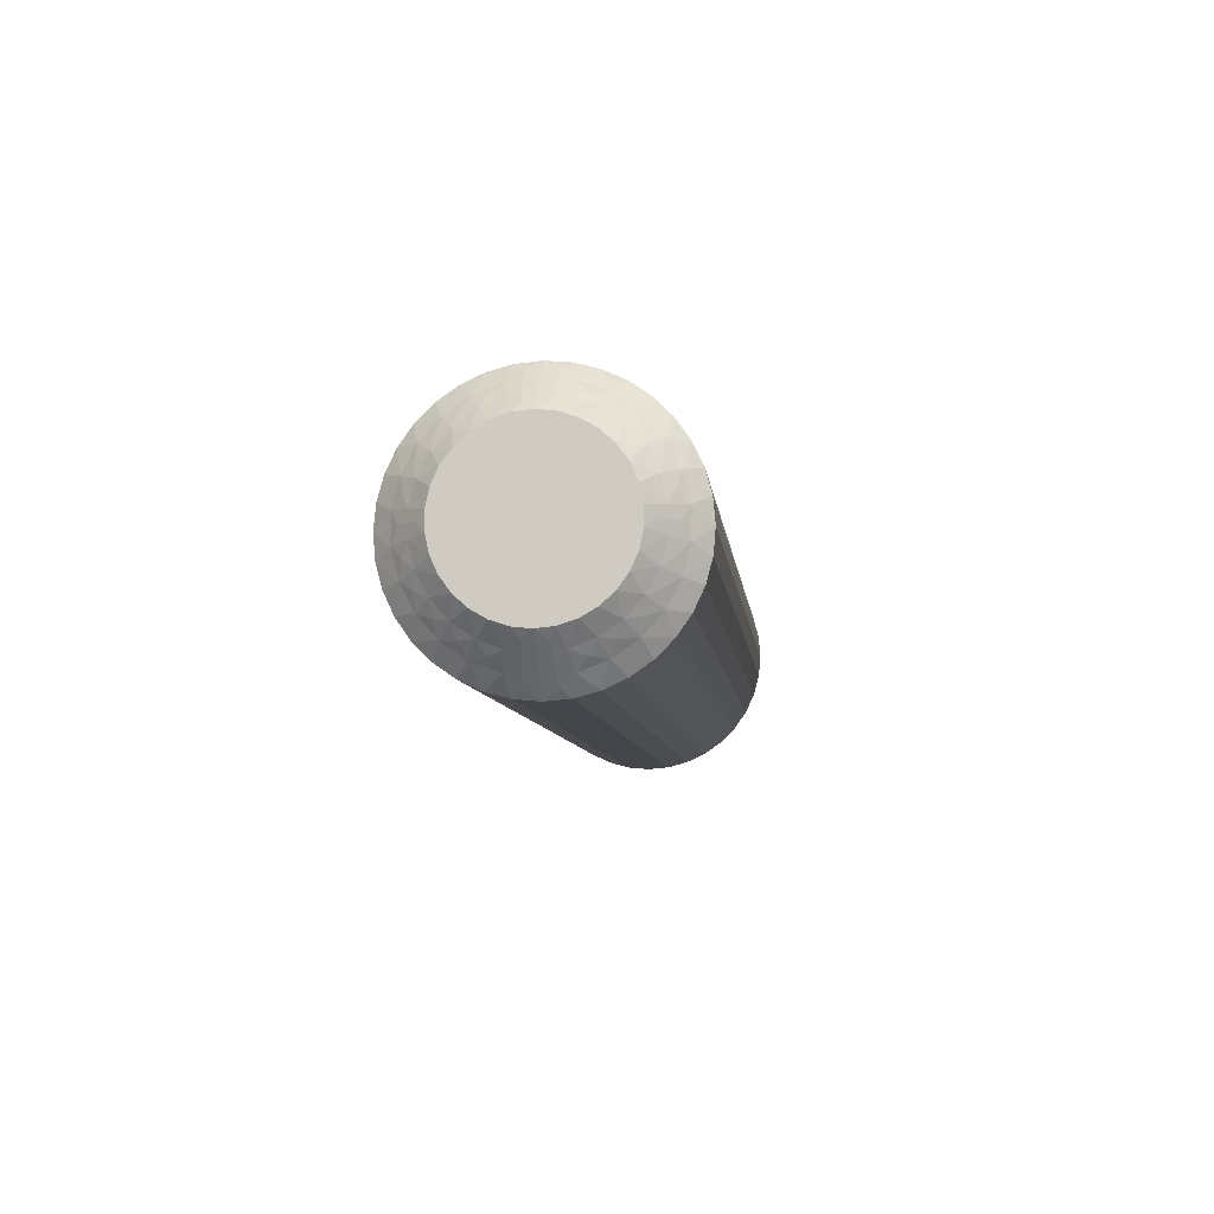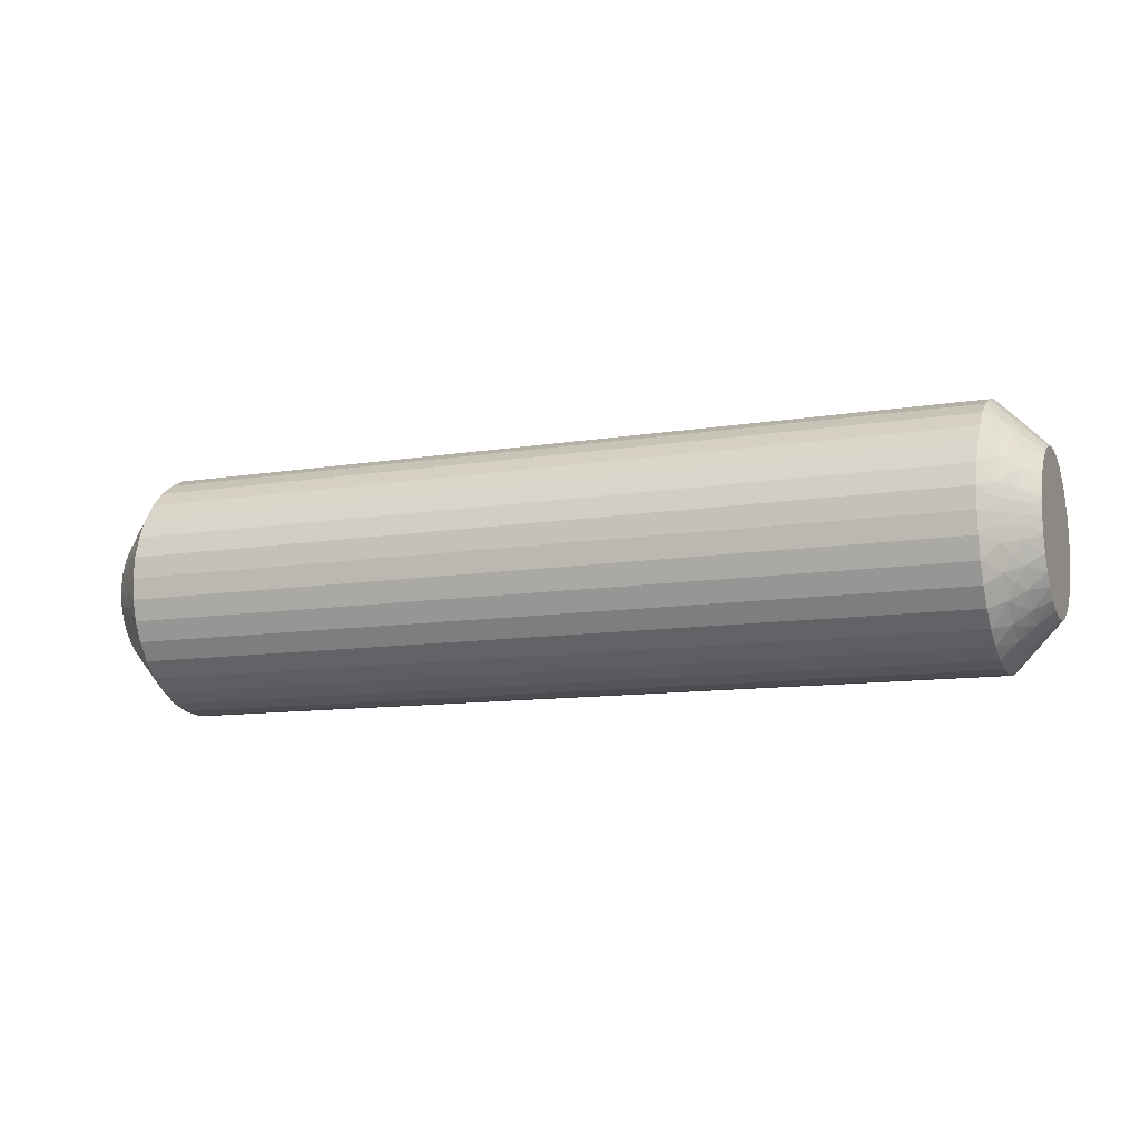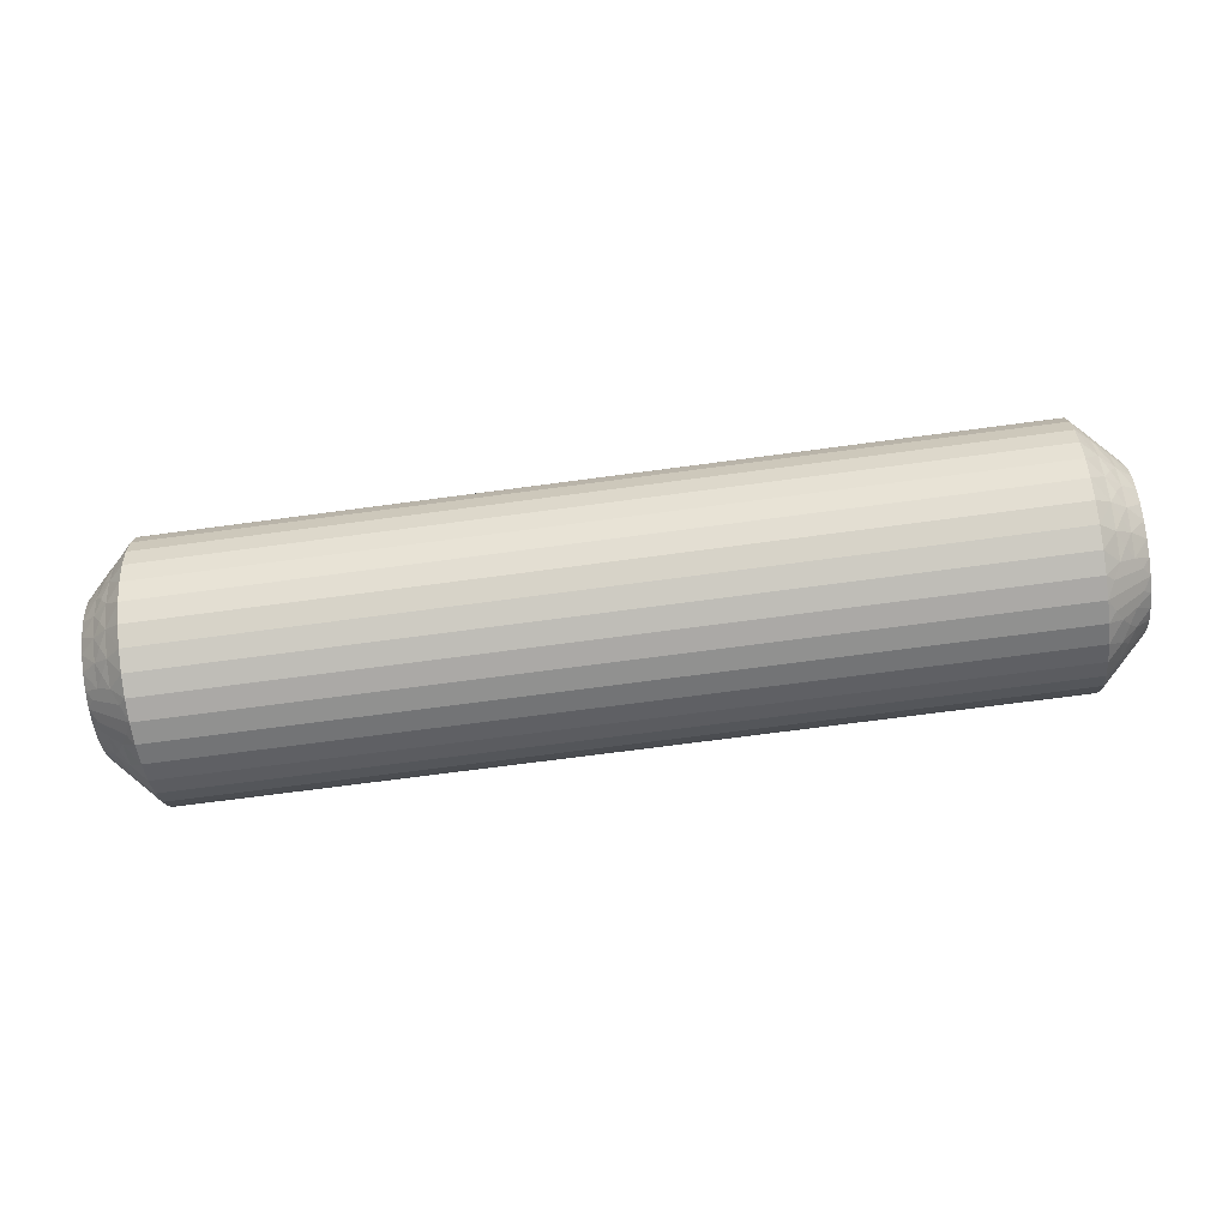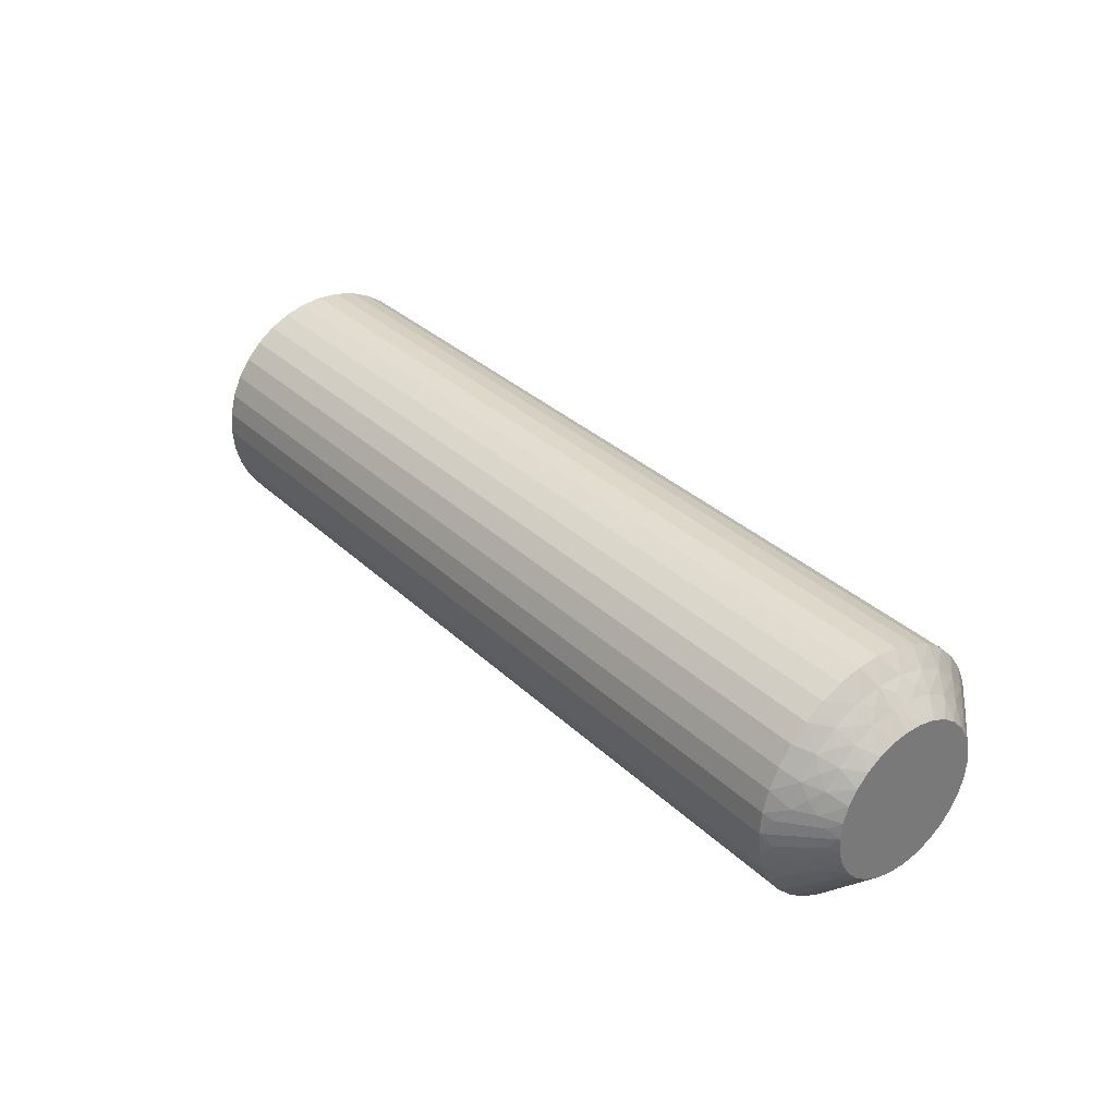
<metadata>
{"format":"obj","ext":"obj","renderer":"f3d","projection":"perspective","resolution":1024,"background":"white","views":[{"elev":-7.7,"azim":96.3,"up":"+Z"},{"elev":-10.7,"azim":22.3,"up":"+Y"},{"elev":-70.8,"azim":-172.4,"up":"+Z"},{"elev":34.0,"azim":51.3,"up":"+Y"}]}
</metadata>
<code>
v -155.2 -13.25 10.02
v -155.5 -13.02 10.36
v -155 -13.51 10.26
v -155.8 -12.75 10
v -156 -12.53 9.578
v -156 -12.53 10.42
v -155.5 -13.02 9.638
v -155.5 -14.61 12.66
v -155.5 -15.28 12.91
v -155 -14.98 12.28
v -156 -14.37 13.1
v -156.5 -14 13.46
v -156.5 -14.63 13.76
v -155.8 -12.84 9.222
v -155.5 -13.19 8.936
v -156 -12.73 8.759
v -156 -15.16 13.4
v -155.8 -13.12 8.49
v -156 -13.12 8.012
v -155.5 -13.53 8.296
v -155.8 -13.57 7.845
v -155.5 -14.01 12.25
v -155 -14.53 12.02
v -155 -14.14 11.67
v -155.5 -14.01 7.754
v -156 -13.68 7.38
v -155.8 -14.15 7.325
v -156 -14.37 6.901
v -155.5 -14.61 7.344
v -156 -13.68 12.62
v -156.5 -13.43 13.06
v -155.8 -14.85 6.961
v -156 -15.16 6.602
v -156.5 -12.94 12.57
v -155.5 -15.28 7.087
v -155.2 -15.67 7.27
v -155 -15.48 7.555
v -155 -16 7.5
v -155.5 -13.53 11.7
v -155.5 -15.64 7.022
v -156.5 -16 6
v -155 -13.83 11.25
v -156.2 -15.55 6.277
v -156.5 -15.31 6.061
v -156 -13.12 11.99
v -156.5 -12.54 12
v -155.5 -13.19 11.06
v -155 -13.62 10.77
v -156 -12.73 11.24
v -156.5 -12.24 11.37
v -156.5 -12.06 10.69
v -156.5 -12 10
v -155 -13.51 9.739
v -155 -13.62 9.227
v -156.5 -12.06 9.305
v -155 -13.83 8.75
v -156.5 -12.24 8.632
v -156.5 -12.54 8
v -155 -14.14 8.327
v -156.5 -12.94 7.429
v -155 -14.53 7.977
v -156.5 -13.43 6.936
v -156.5 -14 6.536
v -155 -14.98 7.716
v -156.5 -14.63 6.241
v -155.2 -15.67 12.73
v -155 -16 12.5
v -155 -15.48 12.45
v -155.5 -15.64 12.98
v -156.5 -16 14
v -156.2 -15.55 13.72
v -156.5 -15.31 13.94
v -155.8 -14.85 13.04
v -155.8 -14.15 12.67
v -155.8 -13.57 12.16
v -155.8 -13.12 11.51
v -155.8 -12.84 10.78
v -184.8 -13.25 9.978
v -185 -13.51 10.26
v -184.5 -13.02 10.36
v -184.5 -14.61 7.344
v -185 -14.98 7.716
v -185 -14.53 7.977
v -184.5 -13.02 9.638
v -185 -13.51 9.739
v -184.2 -12.75 10
v -184 -12.53 10.42
v -184 -12.53 9.578
v -184.5 -15.28 7.087
v -184 -14.37 6.901
v -183.5 -14 6.536
v -183.5 -14.63 6.241
v -184.2 -12.84 10.78
v -184.5 -13.19 11.06
v -184 -12.73 11.24
v -184 -15.16 6.602
v -184.2 -13.12 11.51
v -184 -13.12 11.99
v -184.5 -13.53 11.7
v -184.2 -13.57 12.16
v -184.5 -14.01 7.754
v -185 -14.14 8.327
v -184.5 -14.01 12.25
v -184 -13.68 12.62
v -184.2 -14.15 12.67
v -184 -14.37 13.1
v -184.5 -14.61 12.66
v -184 -13.68 7.38
v -183.5 -13.43 6.936
v -184.2 -14.85 13.04
v -184 -15.16 13.4
v -183.5 -12.94 7.429
v -184.5 -15.28 12.91
v -184.8 -15.67 12.73
v -185 -15.48 12.45
v -185 -16 12.5
v -184.5 -13.53 8.296
v -184.5 -15.64 12.98
v -183.5 -16 14
v -185 -13.83 8.75
v -183.8 -15.55 13.72
v -183.5 -15.31 13.94
v -184 -13.12 8.012
v -183.5 -12.54 8
v -184.5 -13.19 8.936
v -185 -13.62 9.227
v -184 -12.73 8.759
v -183.5 -12.24 8.632
v -183.5 -12.06 9.305
v -183.5 -12 10
v -185 -13.62 10.77
v -183.5 -12.06 10.69
v -185 -13.83 11.25
v -183.5 -12.24 11.37
v -183.5 -12.54 12
v -185 -14.14 11.67
v -183.5 -12.94 12.57
v -185 -14.53 12.02
v -183.5 -13.43 13.06
v -183.5 -14 13.46
v -185 -14.98 12.28
v -183.5 -14.63 13.76
v -184.8 -15.67 7.27
v -185 -16 7.5
v -185 -15.48 7.555
v -184.5 -15.64 7.022
v -183.5 -16 6
v -183.8 -15.55 6.277
v -183.5 -15.31 6.061
v -184.2 -14.85 6.961
v -184.2 -14.15 7.325
v -184.2 -13.57 7.845
v -184.2 -13.12 8.49
v -184.2 -12.84 9.222
v -183.5 -16.69 13.94
v -156.5 -16.69 13.94
v -183.5 -17.37 13.76
v -156.5 -17.37 13.76
v -183.5 -18 13.46
v -156.5 -18 13.46
v -183.5 -18.57 13.06
v -156.5 -18.57 13.06
v -183.5 -19.06 12.57
v -156.5 -19.06 12.57
v -183.5 -19.46 12
v -156.5 -19.46 12
v -183.5 -19.76 11.37
v -156.5 -19.76 11.37
v -183.5 -19.94 10.69
v -156.5 -19.94 10.69
v -183.5 -20 10
v -156.5 -20 10
v -183.5 -19.94 9.305
v -156.5 -19.94 9.305
v -183.5 -19.76 8.632
v -156.5 -19.76 8.632
v -183.5 -19.46 8
v -156.5 -19.46 8
v -183.5 -19.06 7.429
v -156.5 -19.06 7.429
v -183.5 -18.57 6.936
v -156.5 -18.57 6.936
v -183.5 -18 6.536
v -156.5 -18 6.536
v -183.5 -17.37 6.241
v -156.5 -17.37 6.241
v -183.5 -16.69 6.061
v -156.5 -16.69 6.061
v -185 -17.02 12.28
v -185 -16.52 12.45
v -185 -18.17 8.75
v -185 -16.52 7.555
v -185 -17.02 7.716
v -185 -17.47 7.977
v -185 -17.86 8.327
v -185 -18.38 9.227
v -185 -18.49 9.739
v -185 -18.49 10.26
v -185 -18.38 10.77
v -185 -18.17 11.25
v -185 -17.86 11.67
v -185 -17.47 12.02
v -155 -17.02 12.28
v -155 -18.17 8.75
v -155 -18.49 9.739
v -155 -18.38 9.227
v -155 -17.86 11.67
v -155 -17.47 12.02
v -155 -18.17 11.25
v -155 -18.38 10.77
v -155 -18.49 10.26
v -155 -17.86 8.327
v -155 -17.47 7.977
v -155 -17.02 7.716
v -155 -16.52 7.555
v -155 -16.52 12.45
v -184.8 -18.75 9.978
v -184.5 -17.39 12.66
v -184.5 -18.98 9.638
v -184.5 -18.98 10.36
v -184.2 -19.25 10
v -184 -19.47 10.42
v -184 -19.47 9.578
v -184.5 -16.72 12.91
v -184 -17.63 13.1
v -184.2 -19.16 9.222
v -184.5 -18.81 8.936
v -184 -19.27 8.759
v -184 -16.84 13.4
v -184.2 -18.88 8.49
v -184 -18.88 8.012
v -184.5 -18.47 8.296
v -184.5 -17.99 12.25
v -184.2 -18.43 7.845
v -184.5 -17.99 7.754
v -184 -18.32 7.38
v -184.2 -17.85 7.325
v -184.5 -17.39 7.344
v -184 -17.63 6.901
v -184 -18.32 12.62
v -184.2 -17.15 6.961
v -184.5 -16.72 7.087
v -184 -16.84 6.602
v -184.8 -16.33 7.27
v -184.5 -18.47 11.7
v -184.5 -16.36 7.022
v -183.8 -16.45 6.277
v -184 -18.88 11.99
v -184.5 -18.81 11.06
v -184 -19.27 11.24
v -184.8 -16.33 12.73
v -184.5 -16.36 12.98
v -183.8 -16.45 13.72
v -184.2 -17.15 13.04
v -184.2 -17.85 12.67
v -184.2 -18.43 12.16
v -184.2 -18.88 11.51
v -184.2 -19.16 10.78
v -155.2 -18.75 10.02
v -155.5 -18.98 10.36
v -155.5 -18.98 9.638
v -155.8 -19.25 10
v -156 -19.47 9.578
v -156 -19.47 10.42
v -155.5 -17.39 7.344
v -155.5 -16.72 7.087
v -156 -17.63 6.901
v -155.8 -19.16 10.78
v -155.5 -18.81 11.06
v -156 -19.27 11.24
v -156 -16.84 6.602
v -155.8 -18.88 11.51
v -156 -18.88 11.99
v -155.5 -18.47 11.7
v -155.5 -17.99 7.754
v -155.8 -18.43 12.16
v -155.5 -17.99 12.25
v -156 -18.32 12.62
v -155.8 -17.85 12.67
v -155.5 -17.39 12.66
v -156 -17.63 13.1
v -156 -18.32 7.38
v -155.8 -17.15 13.04
v -155.5 -16.72 12.91
v -156 -16.84 13.4
v -155.2 -16.33 12.73
v -155.5 -18.47 8.296
v -155.5 -16.36 12.98
v -156.2 -16.45 13.72
v -156 -18.88 8.012
v -155.5 -18.81 8.936
v -156 -19.27 8.759
v -155.2 -16.33 7.27
v -155.5 -16.36 7.022
v -156.2 -16.45 6.277
v -155.8 -17.15 6.961
v -155.8 -17.85 7.325
v -155.8 -18.43 7.845
v -155.8 -18.88 8.49
v -155.8 -19.16 9.222
f 1 2 3
f 4 5 6
f 4 6 2
f 4 7 5
f 8 9 10
f 4 1 7
f 4 2 1
f 11 12 13
f 14 7 15
f 14 16 5
f 14 5 7
f 11 13 17
f 14 15 16
f 18 19 16
f 18 20 19
f 18 15 20
f 18 16 15
f 21 19 20
f 22 23 24
f 21 25 26
f 21 26 19
f 21 20 25
f 22 8 23
f 27 28 26
f 27 26 25
f 27 25 29
f 27 29 28
f 30 31 12
f 32 33 28
f 30 34 31
f 32 28 29
f 32 29 35
f 32 35 33
f 36 35 37
f 36 37 38
f 30 12 11
f 39 22 24
f 40 38 41
f 39 24 42
f 40 35 36
f 40 36 38
f 40 33 35
f 43 41 44
f 43 44 33
f 45 46 34
f 43 40 41
f 43 33 40
f 45 34 30
f 47 42 48
f 47 39 42
f 49 50 46
f 49 51 50
f 49 46 45
f 2 48 3
f 2 47 48
f 6 52 51
f 6 51 49
f 7 53 54
f 5 55 52
f 5 52 6
f 15 54 56
f 15 7 54
f 16 57 55
f 16 58 57
f 16 55 5
f 20 56 59
f 20 15 56
f 19 58 16
f 19 60 58
f 25 59 61
f 25 20 59
f 26 60 19
f 26 62 60
f 26 63 62
f 29 61 64
f 29 25 61
f 28 63 26
f 28 65 63
f 35 64 37
f 35 29 64
f 33 65 28
f 33 44 65
f 66 67 68
f 66 68 9
f 69 70 67
f 69 67 66
f 69 66 9
f 69 9 17
f 71 72 70
f 71 70 69
f 71 69 17
f 71 17 72
f 73 9 8
f 73 11 17
f 73 17 9
f 73 8 11
f 74 8 22
f 74 30 11
f 74 22 30
f 74 11 8
f 9 68 10
f 75 45 30
f 75 30 22
f 75 22 39
f 75 39 45
f 76 47 49
f 76 49 45
f 76 45 39
f 76 39 47
f 17 13 72
f 77 47 2
f 77 49 47
f 77 2 6
f 77 6 49
f 1 3 53
f 1 53 7
f 8 10 23
f 78 79 80
f 81 82 83
f 78 84 85
f 86 87 88
f 86 88 84
f 86 80 87
f 81 89 82
f 86 78 80
f 86 84 78
f 90 91 92
f 93 80 94
f 93 95 87
f 93 87 80
f 90 92 96
f 93 94 95
f 97 98 95
f 97 99 98
f 97 94 99
f 97 95 94
f 100 98 99
f 101 83 102
f 100 103 104
f 100 104 98
f 100 99 103
f 101 81 83
f 105 106 104
f 105 104 103
f 105 103 107
f 105 107 106
f 108 109 91
f 110 111 106
f 108 112 109
f 110 106 107
f 110 107 113
f 110 113 111
f 114 113 115
f 114 115 116
f 108 91 90
f 117 101 102
f 118 116 119
f 117 102 120
f 118 113 114
f 118 114 116
f 118 111 113
f 121 119 122
f 121 122 111
f 123 124 112
f 121 118 119
f 121 111 118
f 123 112 108
f 125 120 126
f 125 117 120
f 127 128 124
f 127 129 128
f 127 124 123
f 84 126 85
f 84 125 126
f 88 130 129
f 88 129 127
f 80 79 131
f 87 132 130
f 87 130 88
f 94 131 133
f 94 80 131
f 95 134 132
f 95 135 134
f 95 132 87
f 99 133 136
f 99 94 133
f 98 135 95
f 98 137 135
f 103 136 138
f 103 99 136
f 104 137 98
f 104 139 137
f 104 140 139
f 107 138 141
f 107 103 138
f 106 140 104
f 106 142 140
f 113 141 115
f 113 107 141
f 111 142 106
f 111 122 142
f 143 144 145
f 143 145 89
f 146 147 144
f 146 144 143
f 146 143 89
f 146 89 96
f 148 149 147
f 148 147 146
f 148 146 96
f 148 96 149
f 150 89 81
f 150 90 96
f 150 96 89
f 150 81 90
f 151 81 101
f 151 108 90
f 151 101 108
f 151 90 81
f 89 145 82
f 152 123 108
f 152 108 101
f 152 101 117
f 152 117 123
f 153 125 127
f 153 127 123
f 153 123 117
f 153 117 125
f 96 92 149
f 154 125 84
f 154 127 125
f 154 84 88
f 154 88 127
f 78 85 79
f 41 147 149
f 44 149 92
f 44 41 149
f 65 92 91
f 65 44 92
f 63 91 109
f 63 65 91
f 62 109 112
f 62 63 109
f 60 112 124
f 60 62 112
f 58 124 128
f 58 60 124
f 57 128 129
f 57 58 128
f 55 129 130
f 55 57 129
f 52 130 132
f 52 55 130
f 51 132 134
f 51 52 132
f 50 134 135
f 50 51 134
f 46 135 137
f 46 50 135
f 34 137 139
f 34 46 137
f 31 139 140
f 31 34 139
f 12 31 140
f 12 140 142
f 13 12 142
f 13 142 122
f 72 13 122
f 72 122 119
f 70 72 119
f 70 119 155
f 156 155 157
f 156 70 155
f 158 157 159
f 158 156 157
f 160 159 161
f 160 158 159
f 162 161 163
f 162 160 161
f 164 163 165
f 164 162 163
f 166 165 167
f 166 164 165
f 168 167 169
f 168 166 167
f 170 169 171
f 170 168 169
f 172 171 173
f 172 170 171
f 174 173 175
f 174 172 173
f 176 175 177
f 176 174 175
f 178 177 179
f 178 176 177
f 180 179 181
f 180 178 179
f 182 181 183
f 182 180 181
f 184 182 183
f 184 183 185
f 186 184 185
f 186 185 187
f 188 186 187
f 188 187 147
f 41 188 147
f 136 189 190
f 136 190 116
f 136 116 115
f 136 115 141
f 136 141 138
f 136 133 131
f 136 131 79
f 136 144 191
f 136 82 144
f 136 120 82
f 136 191 189
f 136 79 120
f 192 193 194
f 192 194 195
f 144 195 191
f 144 192 195
f 82 145 144
f 120 102 83
f 120 83 82
f 189 191 196
f 189 196 197
f 189 197 198
f 189 198 199
f 189 199 200
f 189 200 201
f 189 201 202
f 79 85 126
f 79 126 120
f 68 23 10
f 37 24 38
f 42 24 48
f 56 24 61
f 61 24 37
f 38 24 203
f 48 24 56
f 68 24 23
f 203 24 68
f 204 205 206
f 64 61 37
f 59 56 61
f 207 203 208
f 209 203 207
f 210 203 209
f 211 203 210
f 205 203 211
f 212 203 204
f 213 203 212
f 214 203 213
f 215 203 214
f 38 203 215
f 204 203 205
f 203 67 216
f 53 3 54
f 203 68 67
f 54 48 56
f 3 48 54
f 217 198 197
f 218 189 202
f 217 197 219
f 217 220 198
f 221 222 220
f 221 219 223
f 221 217 219
f 218 224 189
f 221 220 217
f 225 159 157
f 221 223 222
f 226 219 227
f 226 228 223
f 226 223 219
f 225 157 229
f 226 227 228
f 230 231 228
f 230 232 231
f 230 227 232
f 230 228 227
f 233 202 201
f 234 231 232
f 234 235 236
f 234 236 231
f 234 232 235
f 237 235 238
f 233 218 202
f 237 239 236
f 237 236 235
f 237 238 239
f 240 161 159
f 241 242 243
f 240 163 161
f 241 239 238
f 241 243 239
f 241 238 242
f 244 192 144
f 240 159 225
f 245 233 201
f 244 242 192
f 245 201 200
f 246 243 242
f 246 144 147
f 246 244 144
f 246 242 244
f 247 147 187
f 248 165 163
f 247 187 243
f 247 243 246
f 248 163 240
f 247 246 147
f 249 200 199
f 249 245 200
f 250 167 165
f 250 169 167
f 250 165 248
f 220 199 198
f 220 249 199
f 222 171 169
f 222 169 250
f 219 197 196
f 223 171 222
f 223 173 171
f 227 196 191
f 227 219 196
f 228 175 173
f 228 177 175
f 228 173 223
f 232 191 195
f 232 227 191
f 231 177 228
f 231 179 177
f 235 195 194
f 235 232 195
f 236 179 231
f 236 181 179
f 236 183 181
f 238 194 193
f 238 235 194
f 239 183 236
f 239 185 183
f 242 193 192
f 242 238 193
f 243 185 239
f 243 187 185
f 251 116 190
f 251 190 224
f 252 119 116
f 252 251 224
f 252 224 229
f 252 116 251
f 253 155 119
f 253 119 252
f 253 229 155
f 253 252 229
f 254 229 224
f 254 224 218
f 254 225 229
f 254 218 225
f 255 240 225
f 255 218 233
f 255 233 240
f 255 225 218
f 224 190 189
f 256 245 248
f 256 240 233
f 256 233 245
f 256 248 240
f 257 248 245
f 257 249 250
f 257 250 248
f 257 245 249
f 229 157 155
f 258 222 250
f 258 249 220
f 258 220 222
f 258 250 249
f 259 211 260
f 259 261 205
f 262 263 261
f 262 260 264
f 262 259 260
f 265 266 214
f 262 261 259
f 267 184 186
f 262 264 263
f 268 260 269
f 268 270 264
f 268 264 260
f 267 186 271
f 268 269 270
f 272 273 270
f 272 274 273
f 272 269 274
f 272 270 269
f 275 213 212
f 276 273 274
f 276 277 278
f 276 278 273
f 276 274 277
f 279 277 280
f 275 265 213
f 279 281 278
f 279 278 277
f 279 280 281
f 282 182 184
f 283 284 285
f 282 180 182
f 283 281 280
f 283 285 281
f 283 280 284
f 286 216 67
f 282 184 267
f 287 275 212
f 286 284 216
f 287 212 204
f 288 285 284
f 288 67 70
f 288 286 67
f 288 284 286
f 289 70 156
f 290 178 180
f 289 156 285
f 289 285 288
f 290 180 282
f 289 288 70
f 291 204 206
f 291 287 204
f 292 176 178
f 292 174 176
f 292 178 290
f 261 206 205
f 261 291 206
f 263 172 174
f 263 174 292
f 260 211 210
f 264 172 263
f 264 170 172
f 269 210 209
f 269 260 210
f 270 168 170
f 270 166 168
f 270 170 264
f 274 209 207
f 274 269 209
f 273 166 270
f 273 164 166
f 277 207 208
f 277 274 207
f 278 164 273
f 278 162 164
f 278 160 162
f 280 208 203
f 280 277 208
f 281 160 278
f 281 158 160
f 284 203 216
f 284 280 203
f 285 158 281
f 285 156 158
f 293 38 215
f 293 215 266
f 294 41 38
f 294 293 266
f 294 266 271
f 294 38 293
f 295 188 41
f 295 41 294
f 295 271 188
f 295 294 271
f 296 271 266
f 296 266 265
f 296 267 271
f 296 265 267
f 297 282 267
f 297 265 275
f 297 275 282
f 297 267 265
f 266 215 214
f 298 287 290
f 298 282 275
f 298 275 287
f 298 290 282
f 299 290 287
f 299 291 292
f 299 292 290
f 299 287 291
f 271 186 188
f 300 263 292
f 300 291 261
f 300 261 263
f 300 292 291
f 259 205 211
f 265 214 213

</code>
